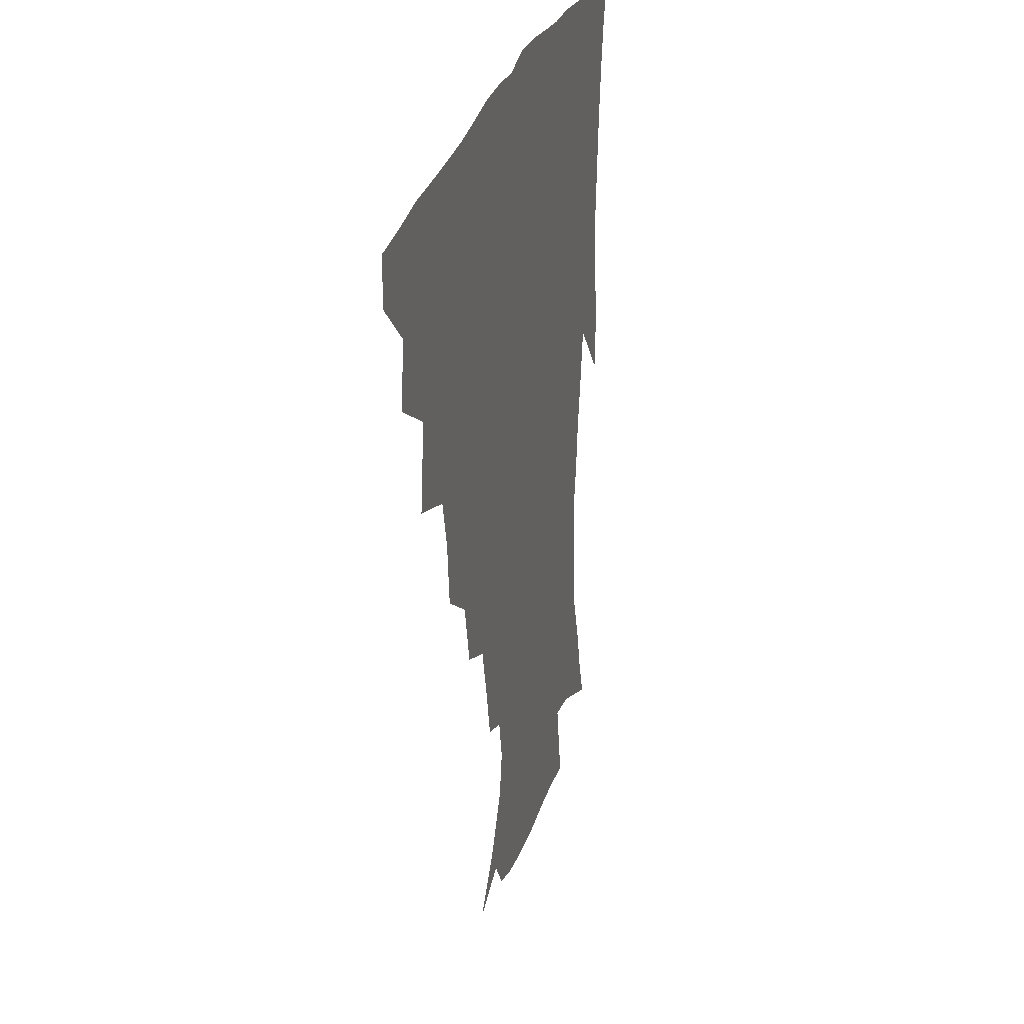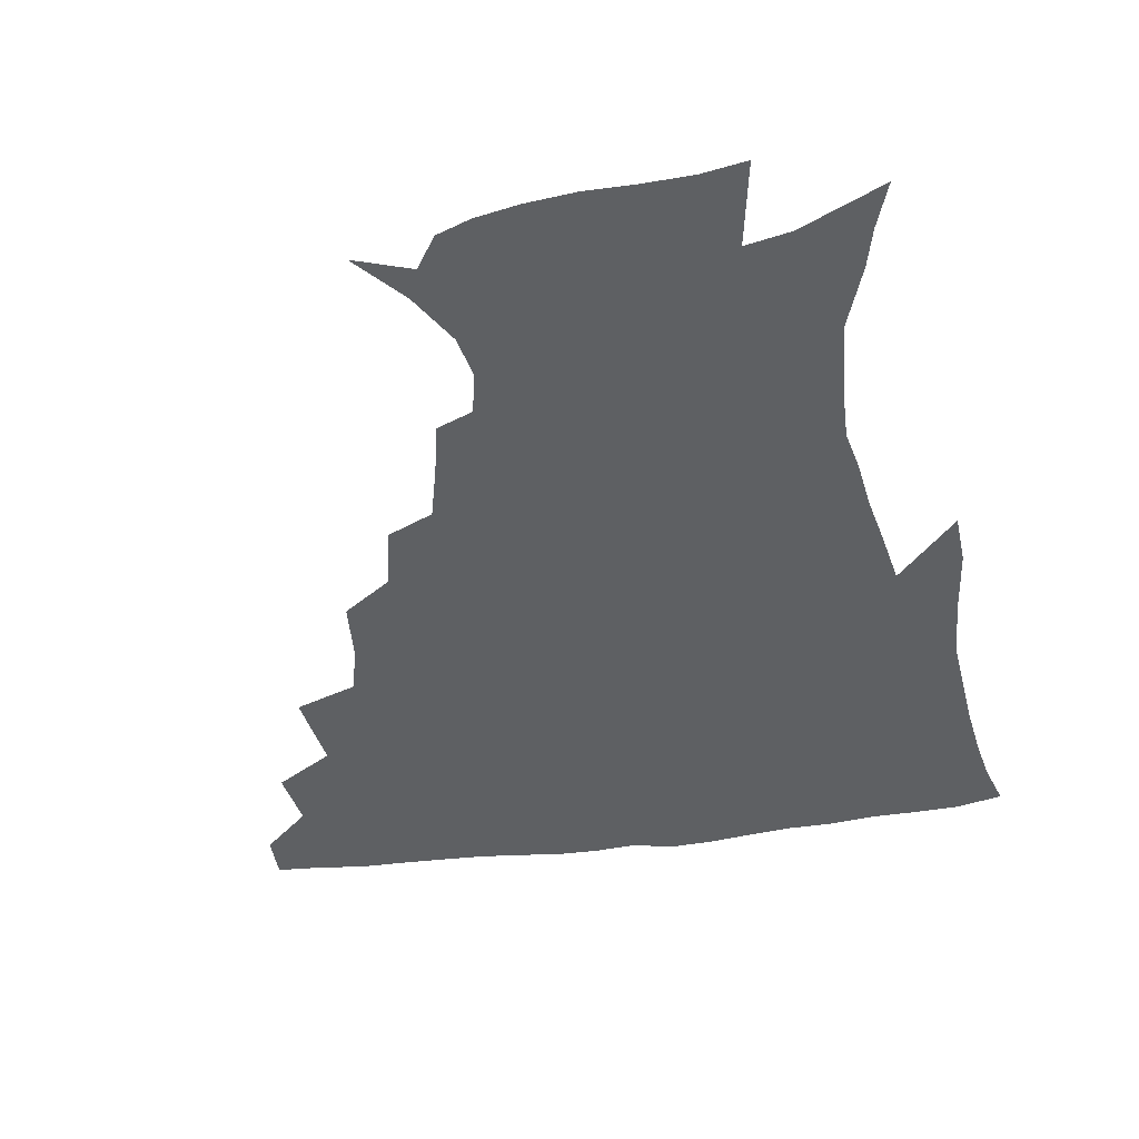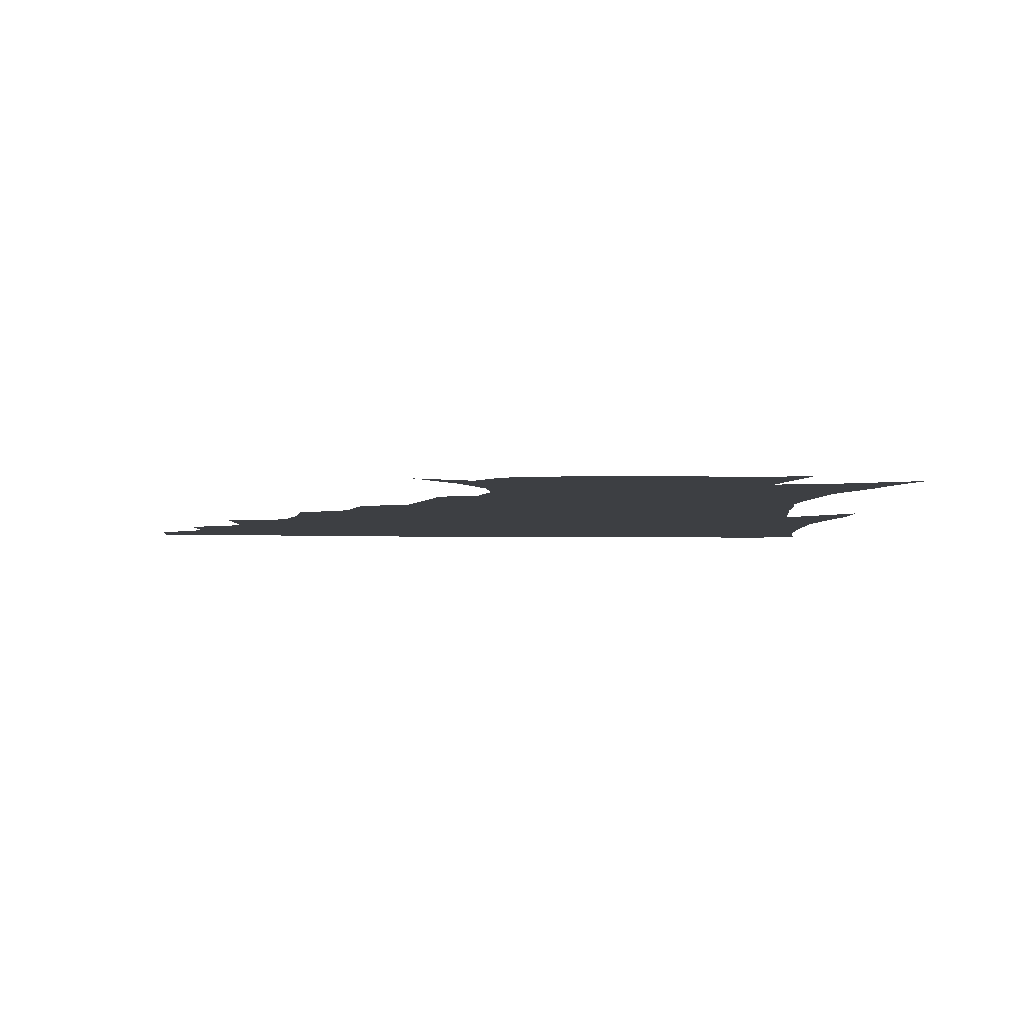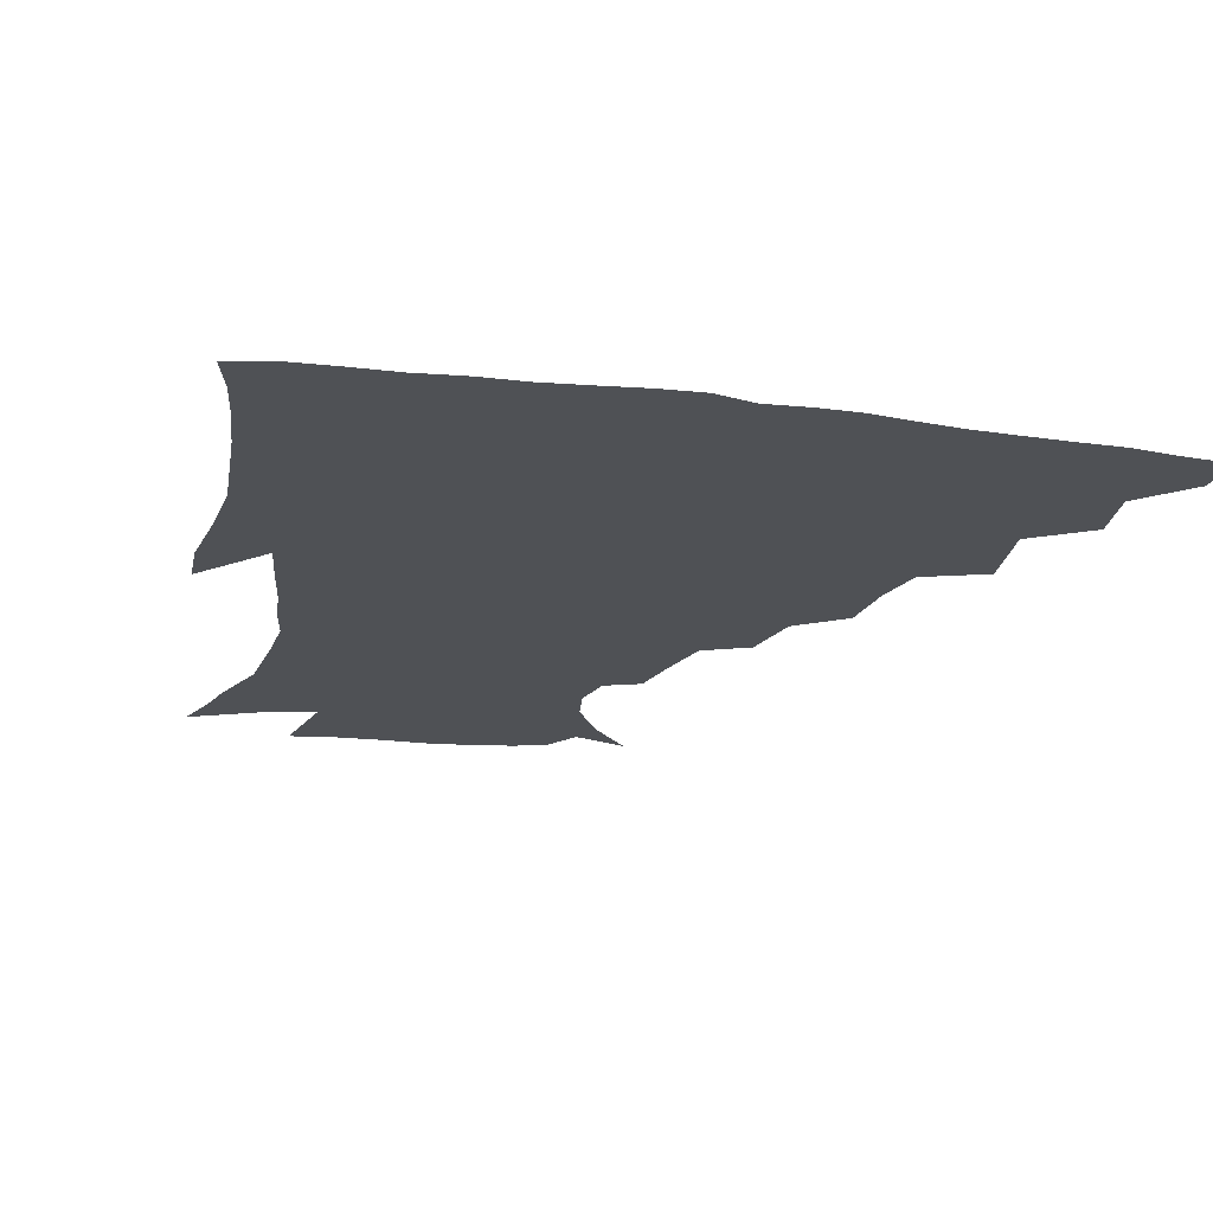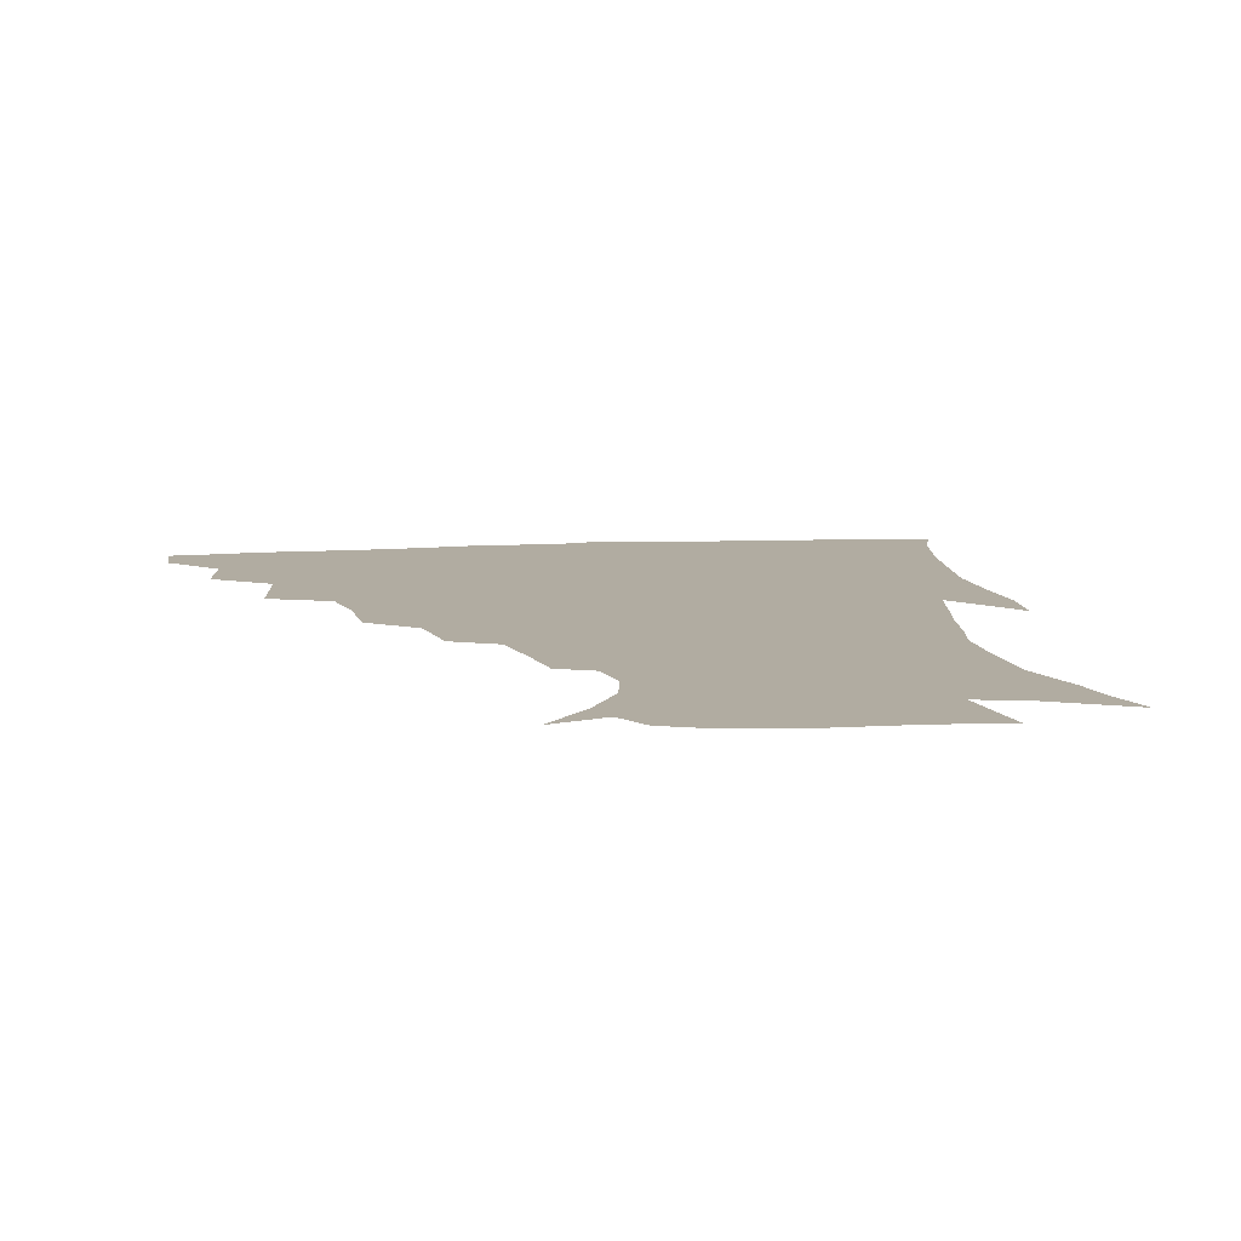
<metadata>
{"format":"obj","ext":"obj","renderer":"f3d","projection":"perspective","resolution":1024,"background":"white","views":[{"elev":29.0,"azim":-75.4,"up":"+Y"},{"elev":-42.2,"azim":9.2,"up":"+Z"},{"elev":-4.0,"azim":-4.8,"up":"+Z"},{"elev":-20.0,"azim":165.8,"up":"+Z"},{"elev":10.2,"azim":-8.9,"up":"+Z"}]}
</metadata>
<code>
v 436.5 417.9 0
v 436.1 434 0
v 450.1 381.5 0
v 453 402.2 0
v 453.4 419.1 0
v 452 435 0
v 466.6 340.4 0
v 470.2 368.6 0
v 470.9 388.4 0
v 469.3 404.1 0
v 468.5 420 0
v 467.5 436.8 0
v 494.4 293.7 0
v 492.4 315 0
v 488.1 332.4 0
v 487.2 354.6 0
v 487.5 374.5 0
v 486.9 390.8 0
v 485.1 405.7 0
v 483.8 421.1 0
v 483 436.8 0
v 516.1 259.6 0
v 511.2 281.5 0
v 507.1 300.4 0
v 508.3 329.4 0
v 503.6 341.6 0
v 504 361.8 0
v 502.6 377 0
v 501.3 391.9 0
v 500.3 406.6 0
v 499.4 421.2 0
v 498.2 437.2 0
v 540.9 215 0
v 537.1 232.3 0
v 532 252.2 0
v 527.2 273.8 0
v 523.6 292.1 0
v 522.2 314.1 0
v 521.3 334.1 0
v 518.5 346.9 0
v 519.2 365.4 0
v 517.4 378.9 0
v 516.1 393.1 0
v 514.9 407.5 0
v 513.9 422.2 0
v 513 437.6 0
v 529.2 144.6 0
v 543.9 162.2 0
v 553.9 179.9 0
v 556.6 194.8 0
v 553.4 209.8 0
v 549.6 229.3 0
v 545.7 245.2 0
v 542 264.4 0
v 538.7 281.4 0
v 537.1 302.6 0
v 535.3 318.8 0
v 534.2 335.8 0
v 533.5 351.4 0
v 533.1 366.5 0
v 532 380.3 0
v 530.3 394.1 0
v 529.6 408.3 0
v 528.5 423 0
v 527.6 439 0
v 548.2 151.3 0
v 560.4 171.5 0
v 564.8 189.1 0
v 563.9 201.9 0
v 561.6 220.2 0
v 559 239.3 0
v 555.9 254.2 0
v 552.9 269.9 0
v 551 288.9 0
v 549.6 306.9 0
v 548.8 323.4 0
v 548 338.7 0
v 547.4 353.4 0
v 547.8 368.8 0
v 546.6 381.3 0
v 545.3 394.7 0
v 544.4 408.8 0
v 542.8 424.5 0
v 541.7 440.8 0
v 555.7 139.8 0
v 564.5 156.7 0
v 572.3 177.4 0
v 573.8 194.5 0
v 573.2 210.6 0
v 570.9 227.8 0
v 569.1 244.3 0
v 566.6 259.6 0
v 564.8 277.4 0
v 563.7 294.9 0
v 562.4 309.3 0
v 561.7 325.7 0
v 561.5 340.7 0
v 560.9 354.1 0
v 561 369 0
v 560.3 381.8 0
v 559.5 395.1 0
v 559.3 408.6 0
v 558.1 423.1 0
v 555.9 440.9 0
v 567.1 135.4 0
v 579 162.2 0
v 583 181.5 0
v 583 195.5 0
v 582.4 217.4 0
v 580.9 229.6 0
v 579.4 246.9 0
v 577.7 262.9 0
v 576.4 280 0
v 575.6 297.3 0
v 575.5 313.3 0
v 574.4 325.3 0
v 574.6 341.4 0
v 574.5 355.2 0
v 574.5 369.1 0
v 574.2 382.2 0
v 573.8 395.4 0
v 573.4 408.9 0
v 572.1 423.5 0
v 570.4 439.7 0
v 582 132.4 0
v 591 163.5 0
v 593.2 183.6 0
v 593.4 198.9 0
v 592 217.1 0
v 591.2 230.4 0
v 589.8 250 0
v 588.9 266.5 0
v 588.4 282.3 0
v 587.8 297.6 0
v 587.8 314.9 0
v 587.9 328.9 0
v 588.2 343.5 0
v 588.2 356.5 0
v 588.4 369.7 0
v 588.5 382.7 0
v 588.2 395.7 0
v 587.6 409.1 0
v 586 424.6 0
v 583.8 442.8 0
v 598.7 130.7 0
v 602.9 163.8 0
v 603.5 184.7 0
v 603.3 204.4 0
v 602.6 218.2 0
v 601.9 234.2 0
v 600.7 251.2 0
v 600 267 0
v 600 283.2 0
v 600 299.1 0
v 600.2 314.9 0
v 600.6 328.3 0
v 600.9 342.9 0
v 601.2 355.9 0
v 601.8 369.9 0
v 602.3 383 0
v 602.2 396 0
v 601.4 410 0
v 600.3 424.6 0
v 597.9 442.1 0
v 615.9 130.7 0
v 615.1 163.6 0
v 614.2 184.7 0
v 613.6 201 0
v 612.7 218.4 0
v 611.9 236.5 0
v 611.4 253.2 0
v 611.6 266.4 0
v 611.4 283.6 0
v 611.9 298.7 0
v 612.3 314.4 0
v 613.2 329.5 0
v 613.7 342.8 0
v 614.4 356.6 0
v 615.1 369.9 0
v 615.9 383.3 0
v 616.2 396.1 0
v 616.2 409.4 0
v 614.8 424.5 0
v 613 440.1 0
v 632.3 130 0
v 628 160.6 0
v 625.4 181.9 0
v 624 199.4 0
v 622.6 218.2 0
v 622 235.6 0
v 622.1 250.4 0
v 622.7 266.2 0
v 623.2 280.9 0
v 623.8 296.5 0
v 624.6 311.5 0
v 625.2 328.3 0
v 626.2 342.6 0
v 627.1 355.7 0
v 628.1 369.9 0
v 629.2 383.1 0
v 629.8 395.9 0
v 630.4 409.2 0
v 630.3 423.1 0
v 628.7 438.2 0
v 647.1 127.3 0
v 641.3 157.7 0
v 637 179.1 0
v 634.3 198.2 0
v 632.7 216.1 0
v 632 233.2 0
v 632.7 246.6 0
v 633.1 264.2 0
v 634.5 278.2 0
v 635.6 293.6 0
v 636.7 308.5 0
v 637.3 325.9 0
v 638.2 341.8 0
v 639.8 354.3 0
v 641 367.8 0
v 642.3 382.5 0
v 644.1 396.1 0
v 645 408.5 0
v 645.1 422 0
v 643.4 437.9 0
v 656.4 154.4 0
v 649.9 174 0
v 646.3 191.9 0
v 643 211.8 0
v 642.5 227.4 0
v 643.2 241.4 0
v 643.8 257.8 0
v 645.2 273.5 0
v 646.6 290.4 0
v 648.2 307.1 0
v 649.8 322.1 0
v 650.6 338.1 0
v 652 353.3 0
v 653.5 367.1 0
v 655.1 381.5 0
v 656.8 394.8 0
v 658.2 407.9 0
v 659.4 421.5 0
v 659.9 436 0
v 671.4 147.3 0
v 663 168.5 0
v 657.9 186.9 0
v 654.4 204.1 0
v 653.2 220 0
v 653.1 235.3 0
v 654.2 249.7 0
v 655.5 267 0
v 657.4 283.9 0
v 659.9 300.2 0
v 662.2 316.6 0
v 663 333.3 0
v 663.9 350.3 0
v 665.3 366.2 0
v 667.6 379.6 0
v 669.6 393.7 0
v 671.6 406.6 0
v 673.4 420.2 0
v 674.6 435.7 0
v 684.7 140.9 0
v 679.1 157.1 0
v 675.5 171 0
v 667.7 193.2 0
v 666.7 205.6 0
v 665.4 221.1 0
v 664.8 238.2 0
v 667.5 251.5 0
v 669.6 268.9 0
v 672.8 286.2 0
v 675.9 305.4 0
v 675.9 324.9 0
v 677.3 341.6 0
v 678.5 358.7 0
v 680.1 375.2 0
v 682 391.1 0
v 684.9 404.8 0
v 687 418.3 0
v 689.7 434.9 0
v 696.9 281.9 0
v 697.8 300 0
v 695.1 323.5 0
v 693.6 345.9 0
v 695 363.9 0
v 696.6 382.6 0
v 698.8 400.7 0
v 701.5 416.2 0
v 705.8 431.1 0
f 4 5 1
f 1 5 2
f 5 6 2
f 8 9 3
f 3 9 4
f 9 10 4
f 4 10 5
f 10 11 5
f 5 11 6
f 11 12 6
f 15 16 7
f 7 16 8
f 16 17 8
f 8 17 9
f 17 18 9
f 9 18 10
f 18 19 10
f 10 19 11
f 19 20 11
f 11 20 12
f 20 21 12
f 23 24 13
f 13 24 14
f 24 25 14
f 14 25 15
f 25 26 15
f 15 26 16
f 26 27 16
f 16 27 17
f 27 28 17
f 17 28 18
f 28 29 18
f 18 29 19
f 29 30 19
f 19 30 20
f 30 31 20
f 20 31 21
f 31 32 21
f 35 36 22
f 22 36 23
f 36 37 23
f 23 37 24
f 37 38 24
f 24 38 25
f 38 39 25
f 25 39 26
f 39 40 26
f 26 40 27
f 40 41 27
f 27 41 28
f 41 42 28
f 28 42 29
f 42 43 29
f 29 43 30
f 43 44 30
f 30 44 31
f 44 45 31
f 31 45 32
f 45 46 32
f 51 52 33
f 33 52 34
f 52 53 34
f 34 53 35
f 53 54 35
f 35 54 36
f 54 55 36
f 36 55 37
f 55 56 37
f 37 56 38
f 56 57 38
f 38 57 39
f 57 58 39
f 39 58 40
f 58 59 40
f 40 59 41
f 59 60 41
f 41 60 42
f 60 61 42
f 42 61 43
f 61 62 43
f 43 62 44
f 62 63 44
f 44 63 45
f 63 64 45
f 45 64 46
f 64 65 46
f 47 66 48
f 66 67 48
f 48 67 49
f 67 68 49
f 49 68 50
f 68 69 50
f 50 69 51
f 69 70 51
f 51 70 52
f 70 71 52
f 52 71 53
f 71 72 53
f 53 72 54
f 72 73 54
f 54 73 55
f 73 74 55
f 55 74 56
f 74 75 56
f 56 75 57
f 75 76 57
f 57 76 58
f 76 77 58
f 58 77 59
f 77 78 59
f 59 78 60
f 78 79 60
f 60 79 61
f 79 80 61
f 61 80 62
f 80 81 62
f 62 81 63
f 81 82 63
f 63 82 64
f 82 83 64
f 64 83 65
f 83 84 65
f 85 86 66
f 66 86 67
f 86 87 67
f 67 87 68
f 87 88 68
f 68 88 69
f 88 89 69
f 69 89 70
f 89 90 70
f 70 90 71
f 90 91 71
f 71 91 72
f 91 92 72
f 72 92 73
f 92 93 73
f 73 93 74
f 93 94 74
f 74 94 75
f 94 95 75
f 75 95 76
f 95 96 76
f 76 96 77
f 96 97 77
f 77 97 78
f 97 98 78
f 78 98 79
f 98 99 79
f 79 99 80
f 99 100 80
f 80 100 81
f 100 101 81
f 81 101 82
f 101 102 82
f 82 102 83
f 102 103 83
f 83 103 84
f 103 104 84
f 85 105 86
f 105 106 86
f 86 106 87
f 106 107 87
f 87 107 88
f 107 108 88
f 88 108 89
f 108 109 89
f 89 109 90
f 109 110 90
f 90 110 91
f 110 111 91
f 91 111 92
f 111 112 92
f 92 112 93
f 112 113 93
f 93 113 94
f 113 114 94
f 94 114 95
f 114 115 95
f 95 115 96
f 115 116 96
f 96 116 97
f 116 117 97
f 97 117 98
f 117 118 98
f 98 118 99
f 118 119 99
f 99 119 100
f 119 120 100
f 100 120 101
f 120 121 101
f 101 121 102
f 121 122 102
f 102 122 103
f 122 123 103
f 103 123 104
f 123 124 104
f 105 125 106
f 125 126 106
f 106 126 107
f 126 127 107
f 107 127 108
f 127 128 108
f 108 128 109
f 128 129 109
f 109 129 110
f 129 130 110
f 110 130 111
f 130 131 111
f 111 131 112
f 131 132 112
f 112 132 113
f 132 133 113
f 113 133 114
f 133 134 114
f 114 134 115
f 134 135 115
f 115 135 116
f 135 136 116
f 116 136 117
f 136 137 117
f 117 137 118
f 137 138 118
f 118 138 119
f 138 139 119
f 119 139 120
f 139 140 120
f 120 140 121
f 140 141 121
f 121 141 122
f 141 142 122
f 122 142 123
f 142 143 123
f 123 143 124
f 143 144 124
f 125 145 126
f 145 146 126
f 126 146 127
f 146 147 127
f 127 147 128
f 147 148 128
f 128 148 129
f 148 149 129
f 129 149 130
f 149 150 130
f 130 150 131
f 150 151 131
f 131 151 132
f 151 152 132
f 132 152 133
f 152 153 133
f 133 153 134
f 153 154 134
f 134 154 135
f 154 155 135
f 135 155 136
f 155 156 136
f 136 156 137
f 156 157 137
f 137 157 138
f 157 158 138
f 138 158 139
f 158 159 139
f 139 159 140
f 159 160 140
f 140 160 141
f 160 161 141
f 141 161 142
f 161 162 142
f 142 162 143
f 162 163 143
f 143 163 144
f 163 164 144
f 145 165 146
f 165 166 146
f 146 166 147
f 166 167 147
f 147 167 148
f 167 168 148
f 148 168 149
f 168 169 149
f 149 169 150
f 169 170 150
f 150 170 151
f 170 171 151
f 151 171 152
f 171 172 152
f 152 172 153
f 172 173 153
f 153 173 154
f 173 174 154
f 154 174 155
f 174 175 155
f 155 175 156
f 175 176 156
f 156 176 157
f 176 177 157
f 157 177 158
f 177 178 158
f 158 178 159
f 178 179 159
f 159 179 160
f 179 180 160
f 160 180 161
f 180 181 161
f 161 181 162
f 181 182 162
f 162 182 163
f 182 183 163
f 163 183 164
f 183 184 164
f 165 185 166
f 185 186 166
f 166 186 167
f 186 187 167
f 167 187 168
f 187 188 168
f 168 188 169
f 188 189 169
f 169 189 170
f 189 190 170
f 170 190 171
f 190 191 171
f 171 191 172
f 191 192 172
f 172 192 173
f 192 193 173
f 173 193 174
f 193 194 174
f 174 194 175
f 194 195 175
f 175 195 176
f 195 196 176
f 176 196 177
f 196 197 177
f 177 197 178
f 197 198 178
f 178 198 179
f 198 199 179
f 179 199 180
f 199 200 180
f 180 200 181
f 200 201 181
f 181 201 182
f 201 202 182
f 182 202 183
f 202 203 183
f 183 203 184
f 203 204 184
f 185 205 186
f 205 206 186
f 186 206 187
f 206 207 187
f 187 207 188
f 207 208 188
f 188 208 189
f 208 209 189
f 189 209 190
f 209 210 190
f 190 210 191
f 210 211 191
f 191 211 192
f 211 212 192
f 192 212 193
f 212 213 193
f 193 213 194
f 213 214 194
f 194 214 195
f 214 215 195
f 195 215 196
f 215 216 196
f 196 216 197
f 216 217 197
f 197 217 198
f 217 218 198
f 198 218 199
f 218 219 199
f 199 219 200
f 219 220 200
f 200 220 201
f 220 221 201
f 201 221 202
f 221 222 202
f 202 222 203
f 222 223 203
f 203 223 204
f 223 224 204
f 206 225 207
f 225 226 207
f 207 226 208
f 226 227 208
f 208 227 209
f 227 228 209
f 209 228 210
f 228 229 210
f 210 229 211
f 229 230 211
f 211 230 212
f 230 231 212
f 212 231 213
f 231 232 213
f 213 232 214
f 232 233 214
f 214 233 215
f 233 234 215
f 215 234 216
f 234 235 216
f 216 235 217
f 235 236 217
f 217 236 218
f 236 237 218
f 218 237 219
f 237 238 219
f 219 238 220
f 238 239 220
f 220 239 221
f 239 240 221
f 221 240 222
f 240 241 222
f 222 241 223
f 241 242 223
f 223 242 224
f 242 243 224
f 225 244 226
f 244 245 226
f 226 245 227
f 245 246 227
f 227 246 228
f 246 247 228
f 228 247 229
f 247 248 229
f 229 248 230
f 248 249 230
f 230 249 231
f 249 250 231
f 231 250 232
f 250 251 232
f 232 251 233
f 251 252 233
f 233 252 234
f 252 253 234
f 234 253 235
f 253 254 235
f 235 254 236
f 254 255 236
f 236 255 237
f 255 256 237
f 237 256 238
f 256 257 238
f 238 257 239
f 257 258 239
f 239 258 240
f 258 259 240
f 240 259 241
f 259 260 241
f 241 260 242
f 260 261 242
f 242 261 243
f 261 262 243
f 244 263 245
f 263 264 245
f 245 264 246
f 264 265 246
f 246 265 247
f 265 266 247
f 247 266 248
f 266 267 248
f 248 267 249
f 267 268 249
f 249 268 250
f 268 269 250
f 250 269 251
f 269 270 251
f 251 270 252
f 270 271 252
f 252 271 253
f 271 272 253
f 253 272 254
f 272 273 254
f 254 273 255
f 273 274 255
f 255 274 256
f 274 275 256
f 256 275 257
f 275 276 257
f 257 276 258
f 276 277 258
f 258 277 259
f 277 278 259
f 259 278 260
f 278 279 260
f 260 279 261
f 279 280 261
f 261 280 262
f 280 281 262
f 273 282 274
f 282 283 274
f 274 283 275
f 283 284 275
f 275 284 276
f 284 285 276
f 276 285 277
f 285 286 277
f 277 286 278
f 286 287 278
f 278 287 279
f 287 288 279
f 279 288 280
f 288 289 280
f 280 289 281
f 289 290 281

</code>
